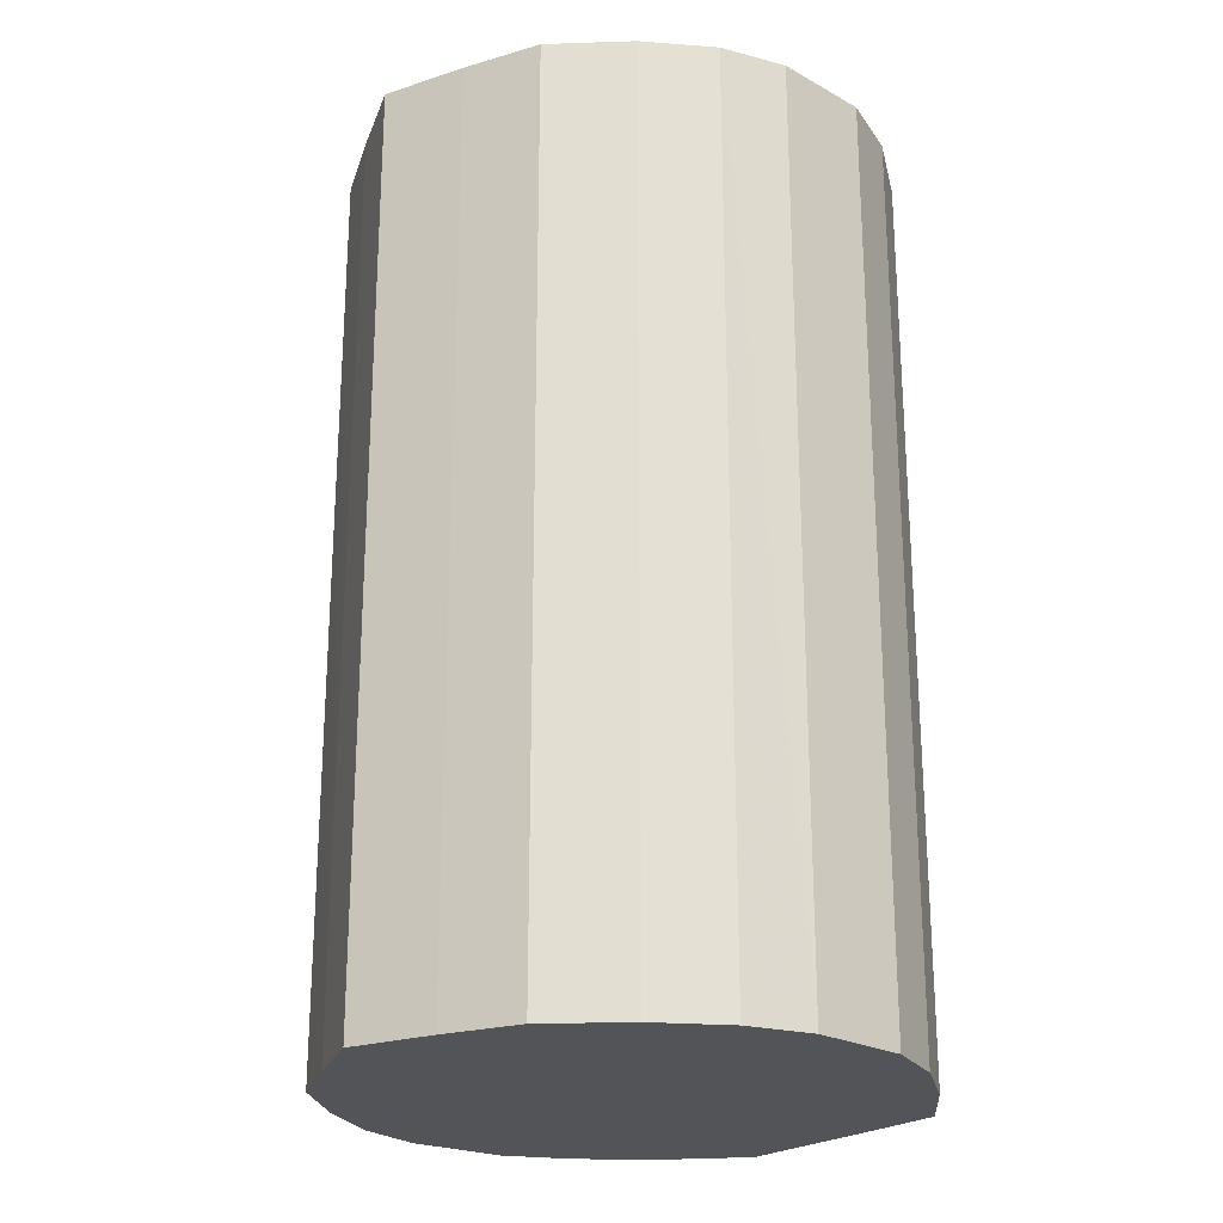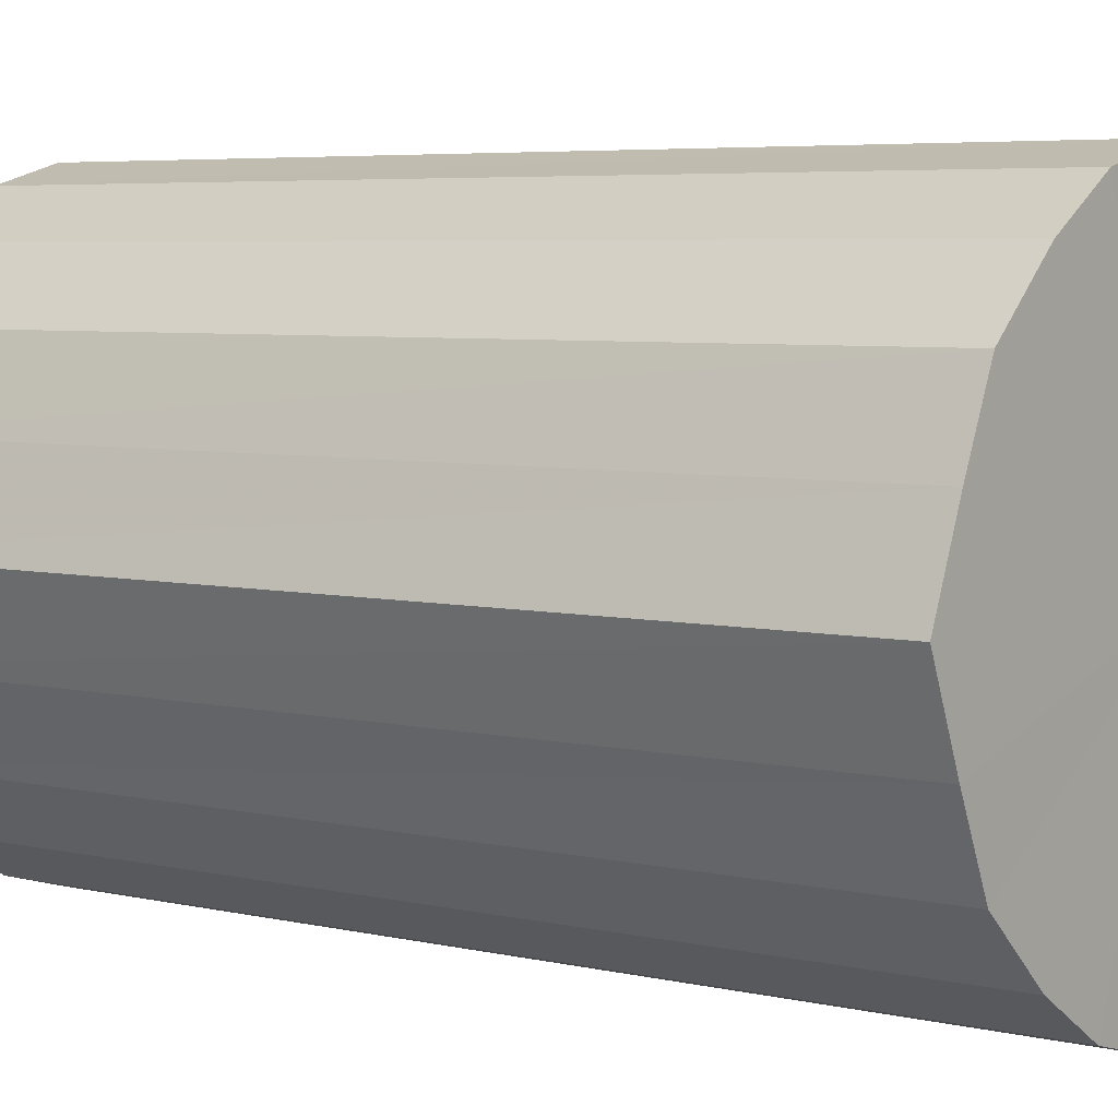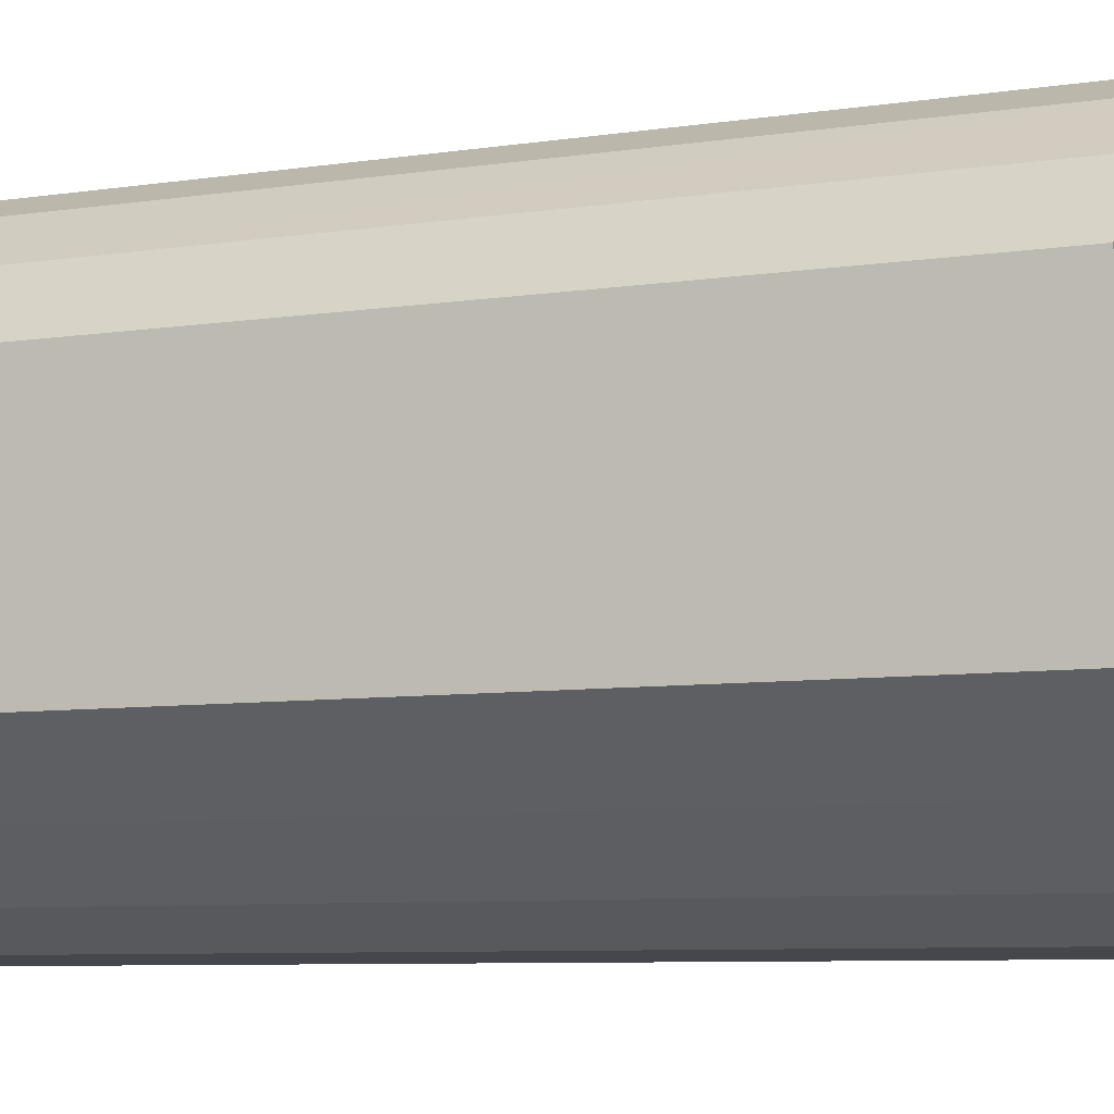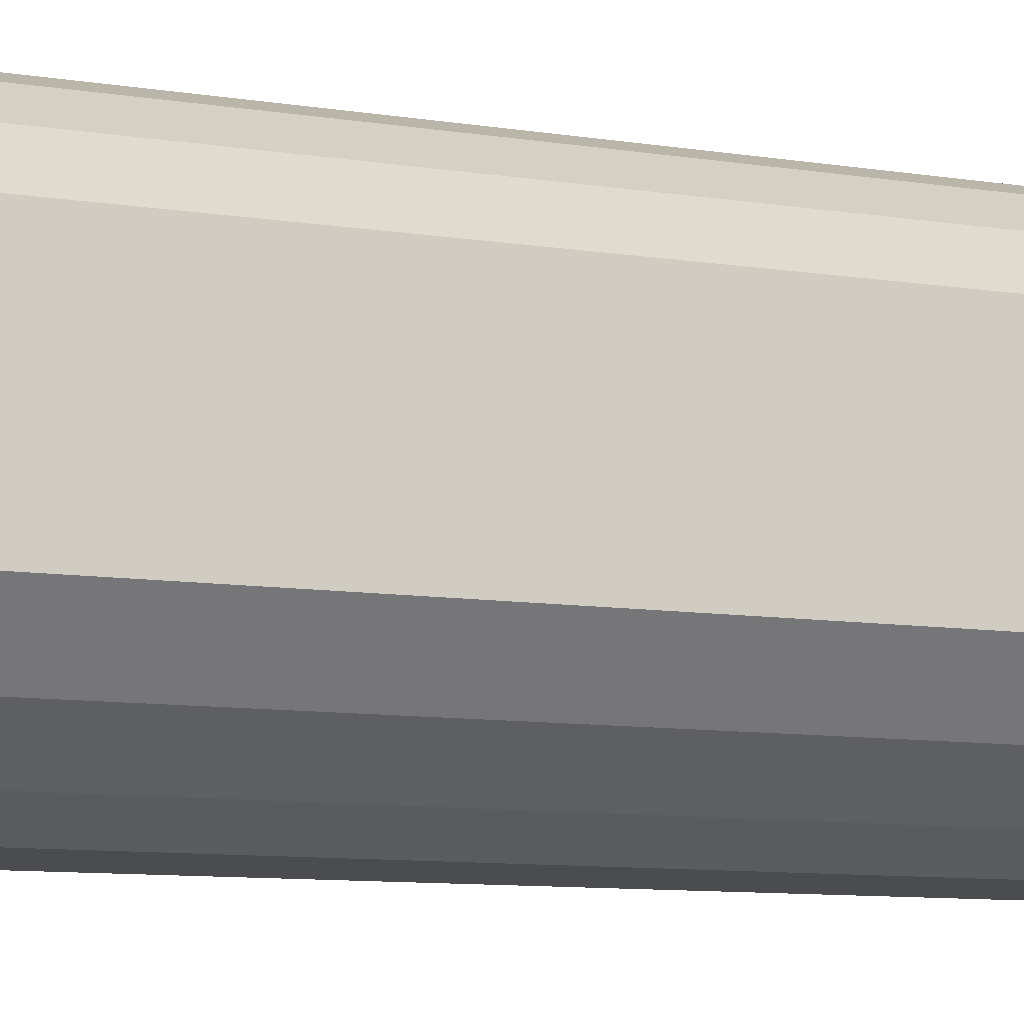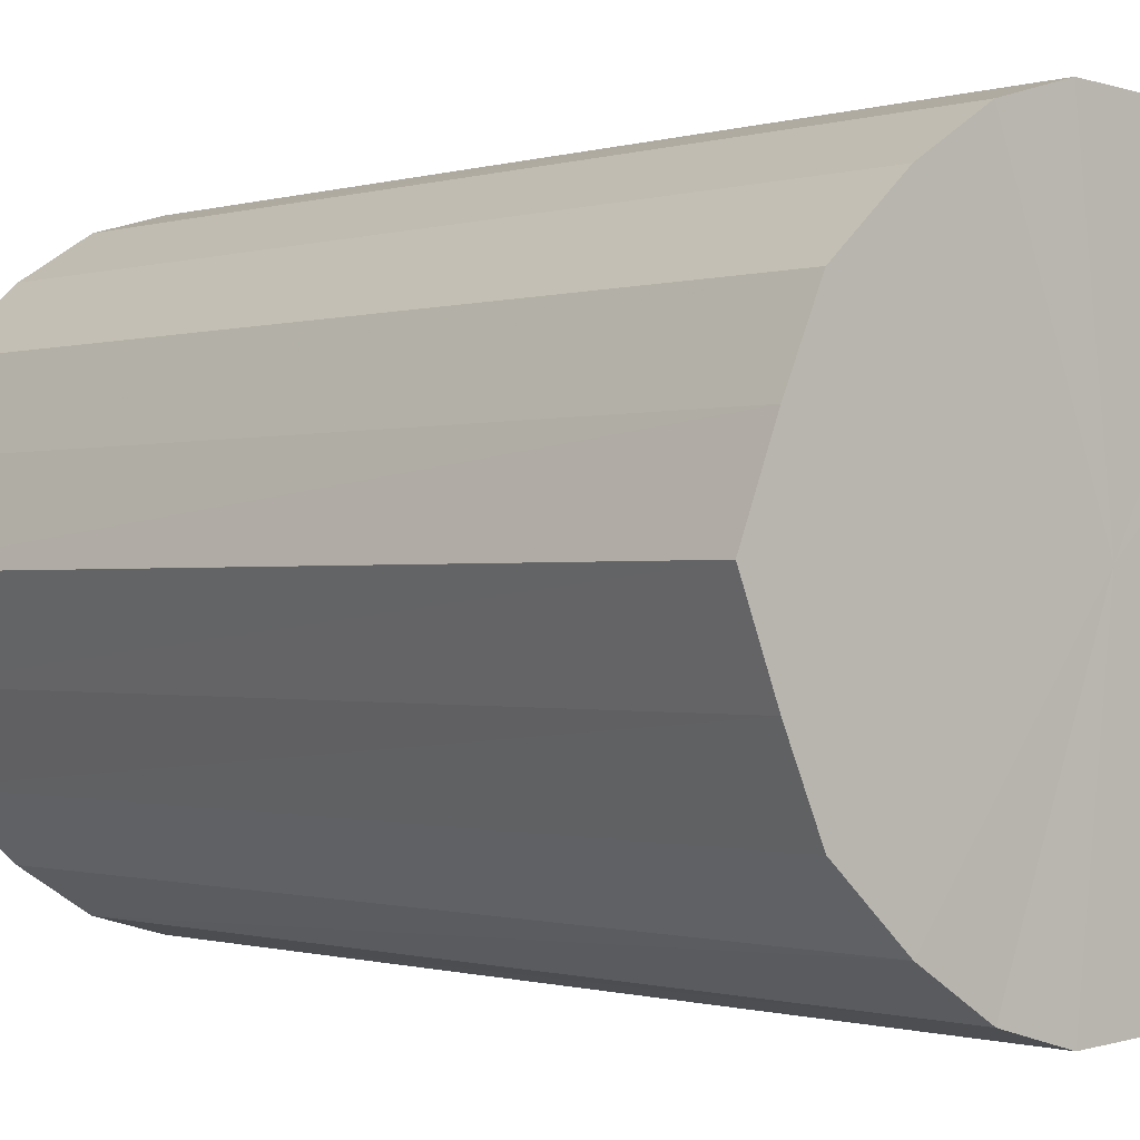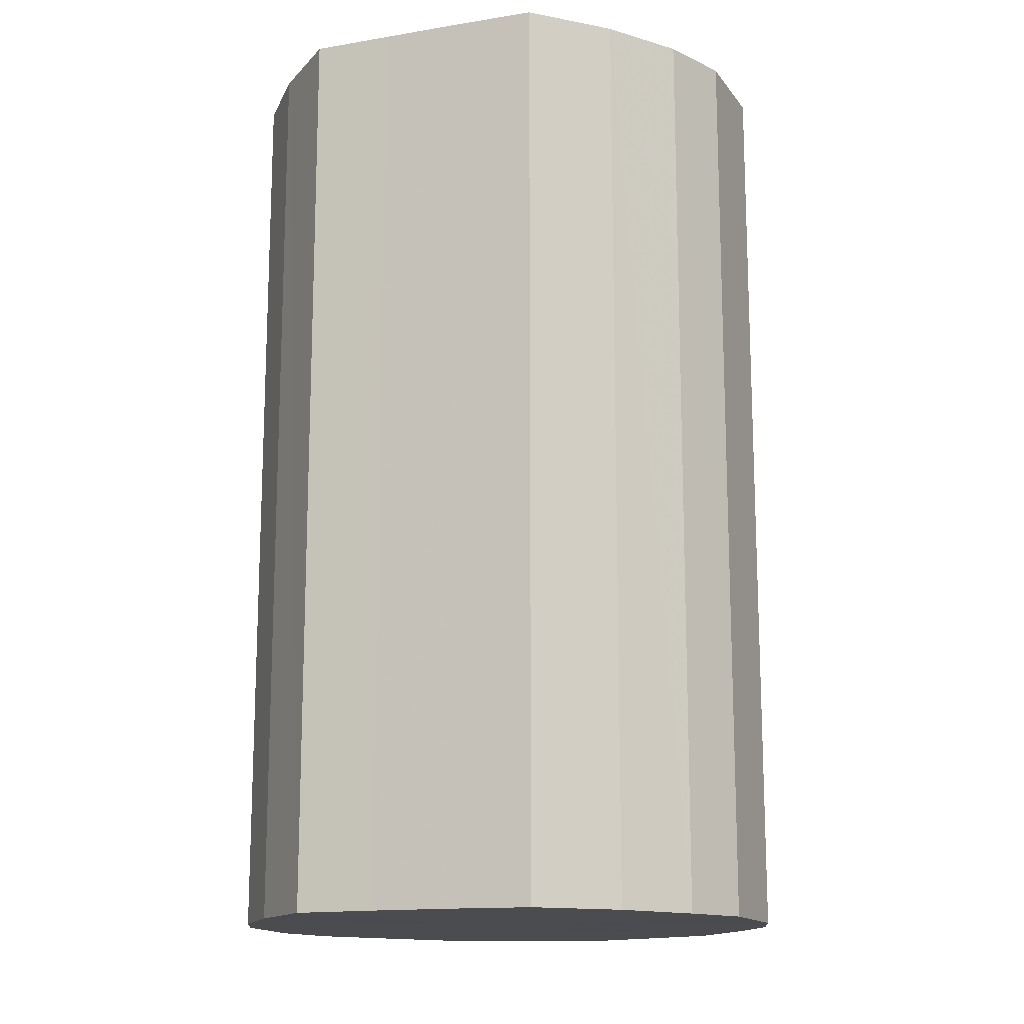
<metadata>
{"format":"obj","ext":"obj","renderer":"f3d","projection":"perspective","resolution":1024,"background":"white","views":[{"elev":-23.5,"azim":-39.5,"up":"+Y"},{"elev":5.1,"azim":-53.0,"up":"+Z"},{"elev":-7.6,"azim":113.2,"up":"+Z"},{"elev":-11.7,"azim":71.0,"up":"+Z"},{"elev":-0.6,"azim":-40.4,"up":"+Z"},{"elev":-14.8,"azim":109.9,"up":"+Y"}]}
</metadata>
<code>
o 9276
v 2167 1882 15.88
v 2167 1882 15.91
v 2167 1882 15.88
v 2167 1882 15.93
v 2167 1882 15.91
v 2167 1882 15.86
v 2167 1882 15.86
v 2167 1882 15.95
v 2167 1882 15.93
v 2167 1882 15.84
v 2167 1882 15.84
v 2167 1882 15.96
v 2167 1882 15.95
v 2167 1882 15.82
v 2167 1882 15.82
v 2167 1882 15.97
v 2167 1882 15.96
v 2167 1882 15.81
v 2167 1882 15.81
v 2167 1882 15.97
v 2167 1882 15.97
v 2167 1882 15.8
v 2167 1882 15.8
v 2167 1882 15.96
v 2167 1882 15.97
v 2167 1882 15.8
v 2167 1882 15.8
v 2167 1882 15.94
v 2167 1882 15.96
v 2167 1882 15.81
v 2167 1882 15.81
v 2167 1882 15.92
v 2167 1882 15.94
v 2167 1882 15.83
v 2167 1882 15.83
v 2167 1882 15.9
v 2167 1882 15.92
v 2167 1882 15.85
v 2167 1882 15.85
v 2167 1882 15.87
v 2167 1882 15.9
v 2167 1882 15.87
v 2167 1882 15.88
v 2167 1882 15.91
v 2167 1882 15.91
v 2167 1882 15.93
v 2167 1882 15.93
v 2167 1882 15.86
v 2167 1882 15.88
v 2167 1882 15.84
v 2167 1882 15.86
v 2167 1882 15.95
v 2167 1882 15.95
v 2167 1882 15.82
v 2167 1882 15.84
v 2167 1882 15.81
v 2167 1882 15.82
v 2167 1882 15.96
v 2167 1882 15.96
v 2167 1882 15.8
v 2167 1882 15.81
v 2167 1882 15.8
v 2167 1882 15.8
v 2167 1882 15.97
v 2167 1882 15.97
v 2167 1882 15.81
v 2167 1882 15.8
v 2167 1882 15.83
v 2167 1882 15.81
v 2167 1882 15.97
v 2167 1882 15.97
v 2167 1882 15.85
v 2167 1882 15.83
v 2167 1882 15.87
v 2167 1882 15.85
v 2167 1882 15.96
v 2167 1882 15.96
v 2167 1882 15.9
v 2167 1882 15.87
v 2167 1882 15.92
v 2167 1882 15.9
v 2167 1882 15.94
v 2167 1882 15.94
v 2167 1882 15.92
v 2167 1882 15.88
v 2167 1882 15.91
v 2167 1882 15.88
v 2167 1882 15.93
v 2167 1882 15.86
v 2167 1882 15.95
v 2167 1882 15.84
v 2167 1882 15.96
v 2167 1882 15.82
v 2167 1882 15.97
v 2167 1882 15.81
v 2167 1882 15.97
v 2167 1882 15.8
v 2167 1882 15.96
v 2167 1882 15.8
v 2167 1882 15.94
v 2167 1882 15.81
v 2167 1882 15.92
v 2167 1882 15.83
v 2167 1882 15.9
v 2167 1882 15.85
v 2167 1882 15.87
v 2167 1882 15.88
v 2167 1882 15.88
v 2167 1882 15.91
v 2167 1882 15.86
v 2167 1882 15.93
v 2167 1882 15.84
v 2167 1882 15.95
v 2167 1882 15.82
v 2167 1882 15.96
v 2167 1882 15.81
v 2167 1882 15.97
v 2167 1882 15.8
v 2167 1882 15.97
v 2167 1882 15.8
v 2167 1882 15.96
v 2167 1882 15.81
v 2167 1882 15.94
v 2167 1882 15.83
v 2167 1882 15.92
v 2167 1882 15.85
v 2167 1882 15.9
v 2167 1882 15.87
f 1 2 3
f 2 4 5
f 6 1 7
f 4 8 9
f 10 6 11
f 8 12 13
f 14 10 15
f 12 16 17
f 18 14 19
f 16 20 21
f 22 18 23
f 20 24 25
f 26 22 27
f 24 28 29
f 30 26 31
f 28 32 33
f 34 30 35
f 32 36 37
f 38 34 39
f 36 40 41
f 40 38 42
f 43 44 45
f 45 46 47
f 48 49 43
f 50 51 48
f 47 52 53
f 54 55 50
f 56 57 54
f 53 58 59
f 60 61 56
f 62 63 60
f 59 64 65
f 66 67 62
f 68 69 66
f 65 70 71
f 72 73 68
f 74 75 72
f 71 76 77
f 78 79 74
f 80 81 78
f 77 82 83
f 83 84 80
f 85 86 87
f 85 88 86
f 85 87 89
f 85 90 88
f 85 89 91
f 85 92 90
f 85 91 93
f 85 94 92
f 85 93 95
f 85 96 94
f 85 95 97
f 85 98 96
f 85 97 99
f 85 100 98
f 85 99 101
f 85 102 100
f 85 101 103
f 85 104 102
f 85 103 105
f 85 106 104
f 85 105 106
f 107 108 109
f 107 110 108
f 107 109 111
f 107 112 110
f 107 111 113
f 107 114 112
f 107 113 115
f 107 116 114
f 107 115 117
f 107 118 116
f 107 117 119
f 107 120 118
f 107 119 121
f 107 122 120
f 107 121 123
f 107 124 122
f 107 123 125
f 107 126 124
f 107 125 127
f 107 128 126
f 107 127 128

</code>
